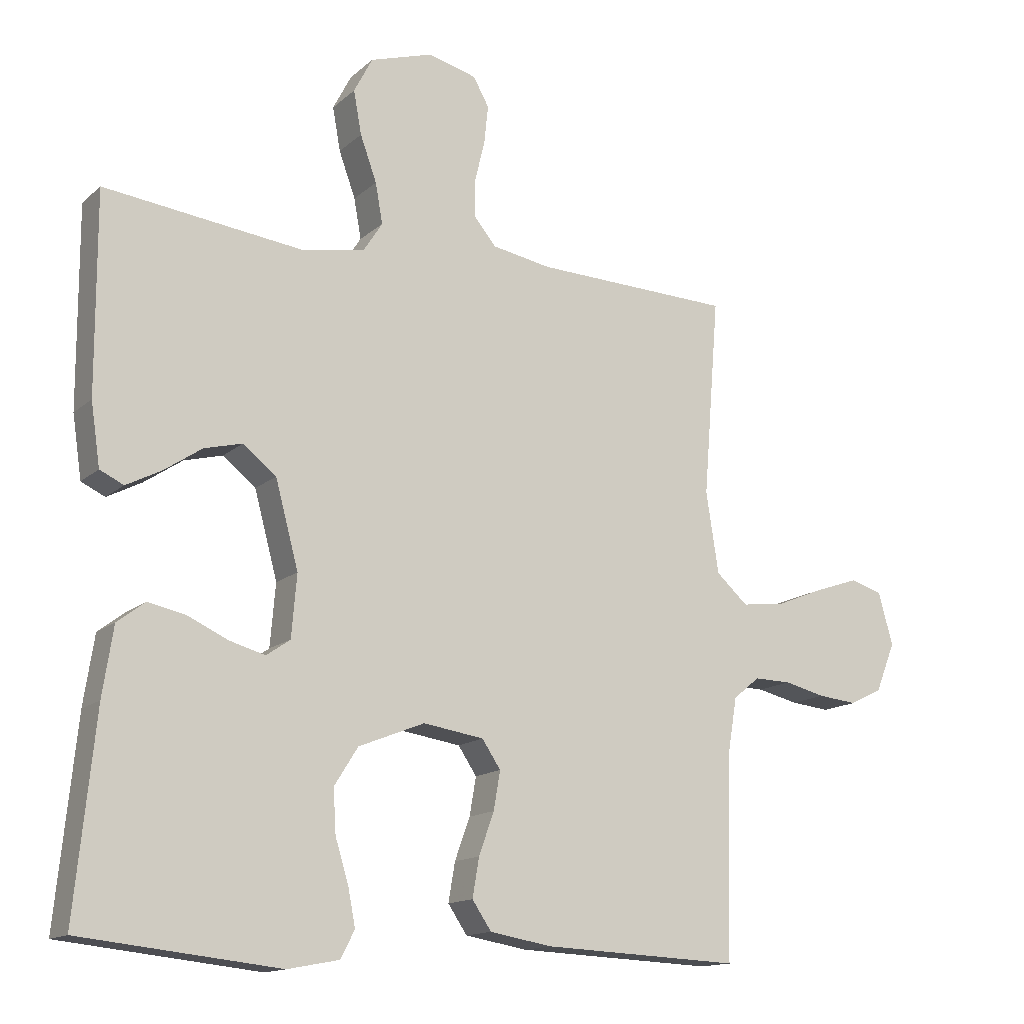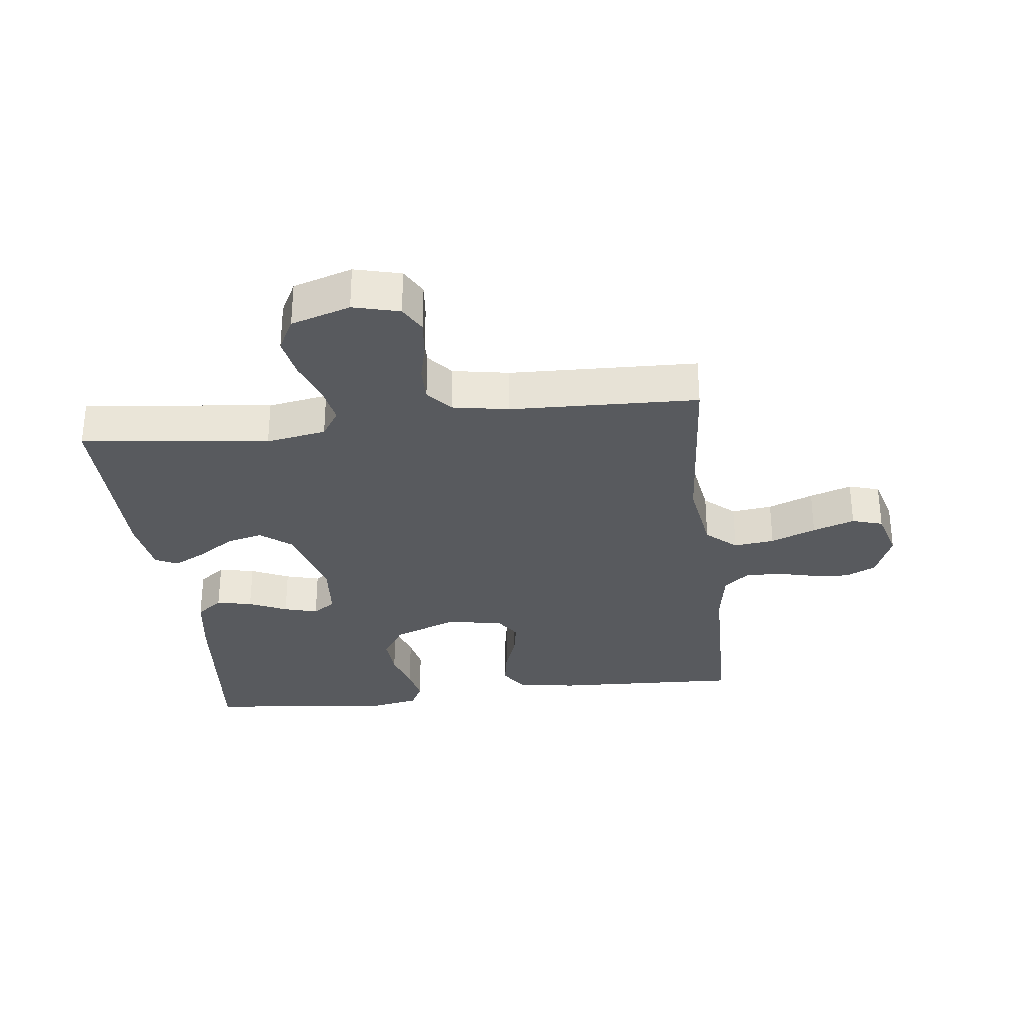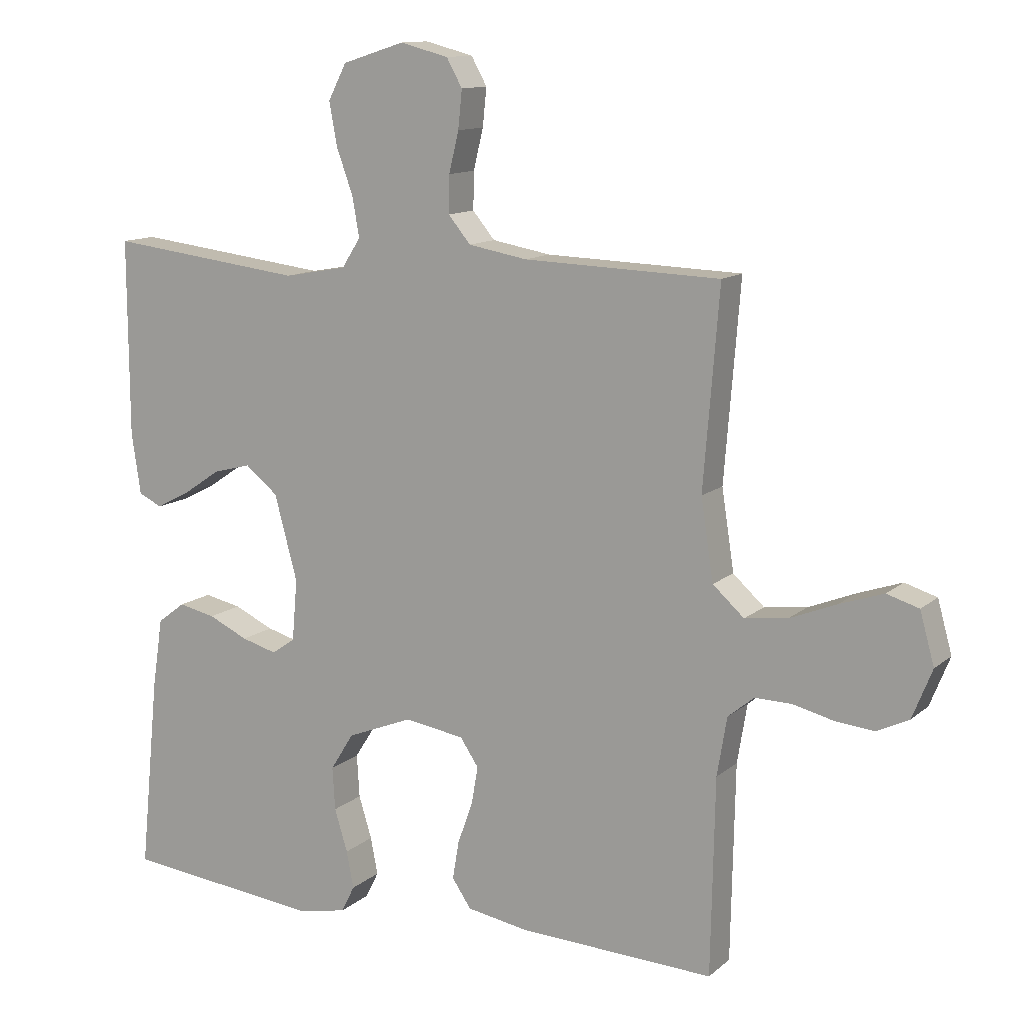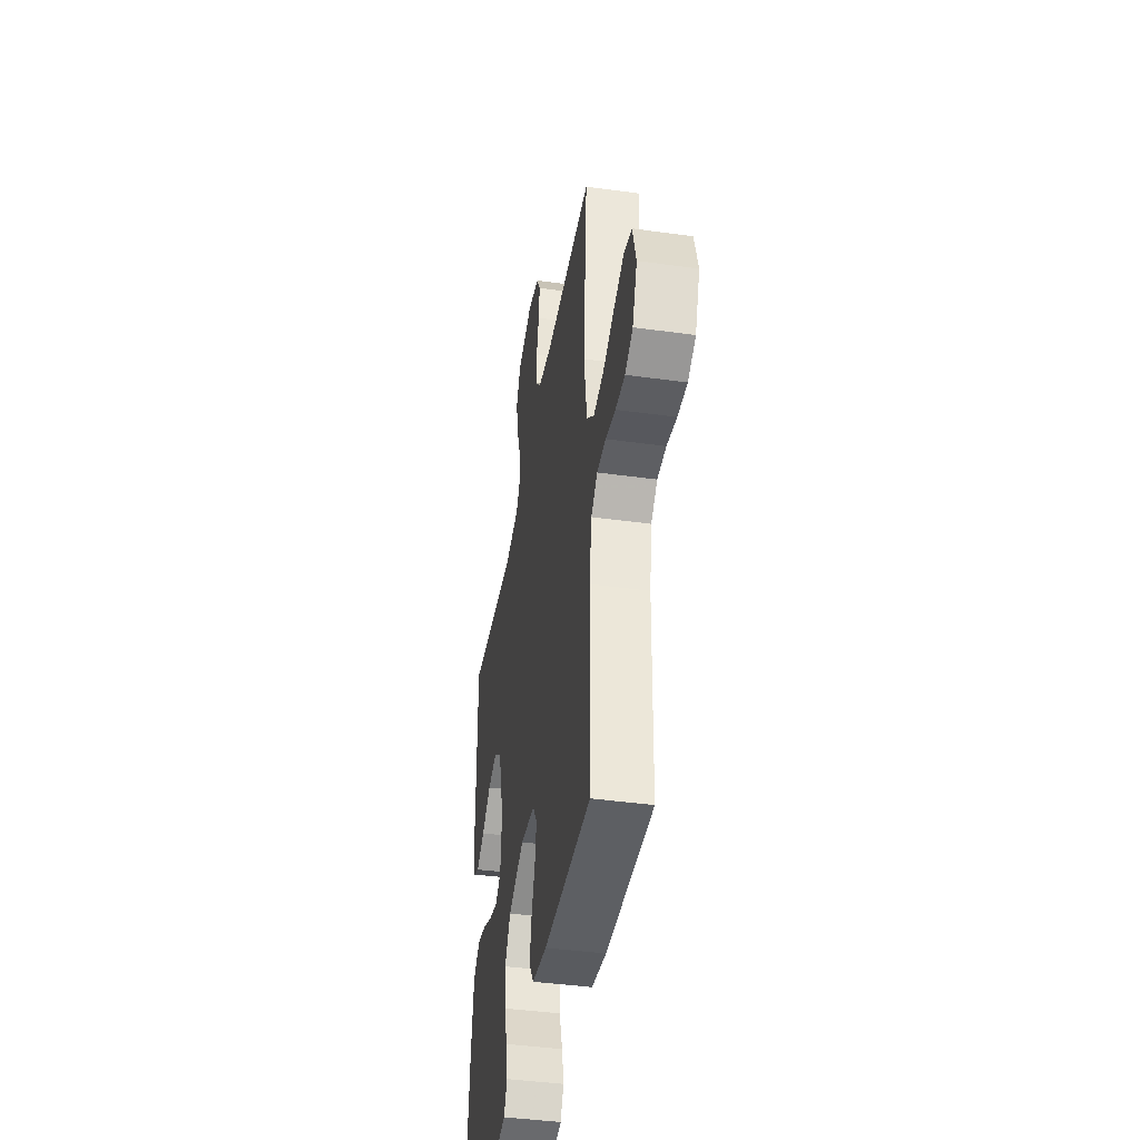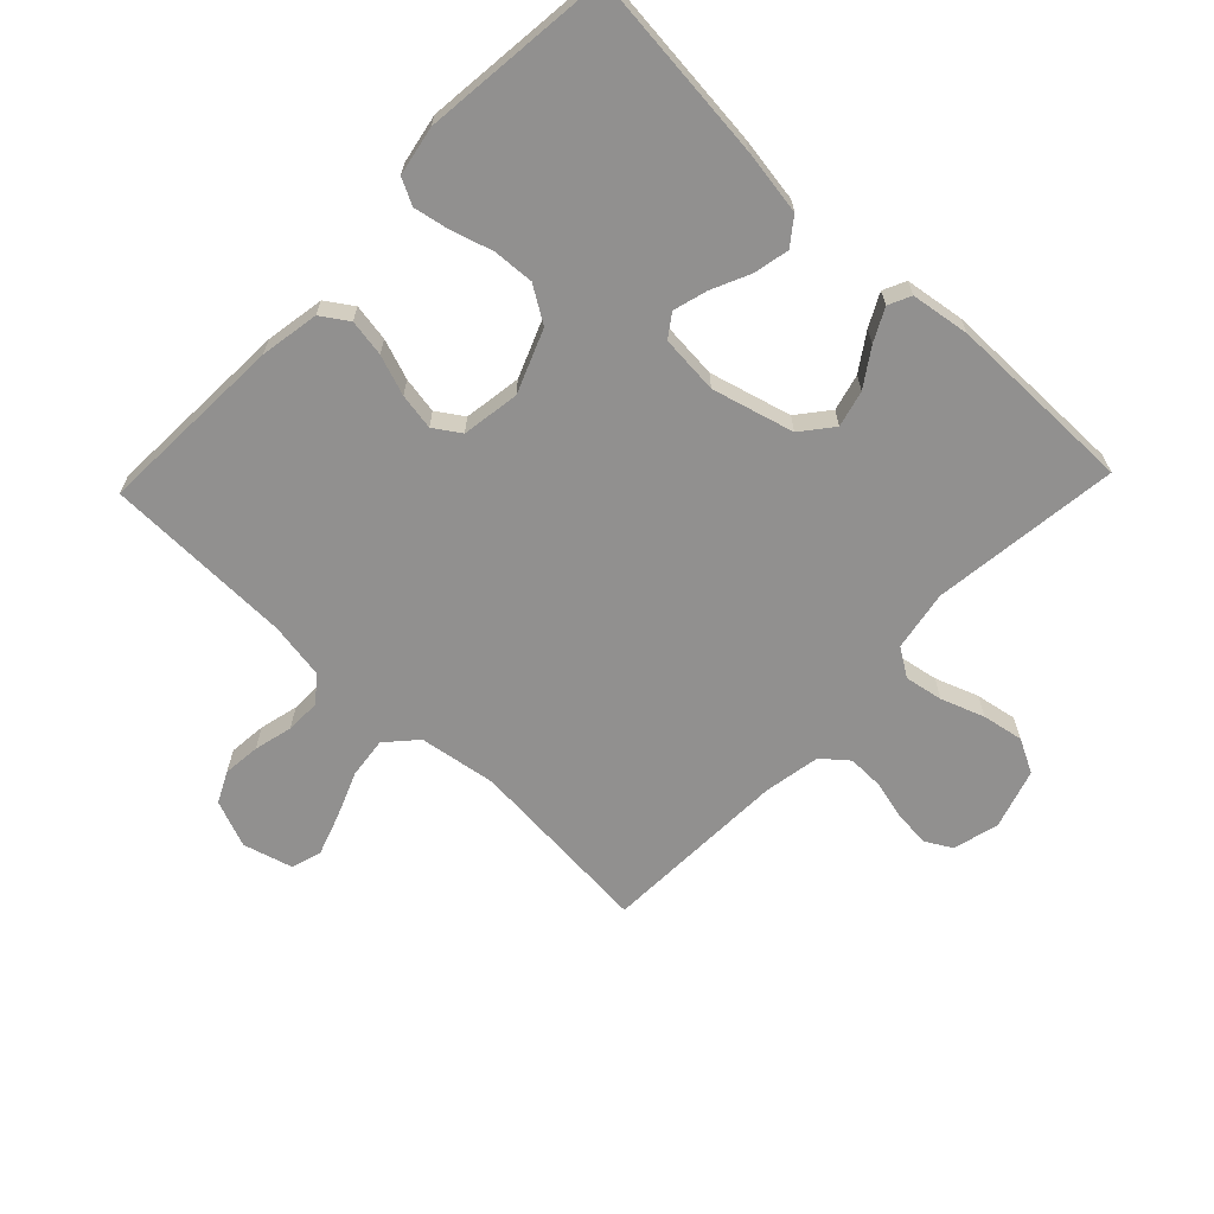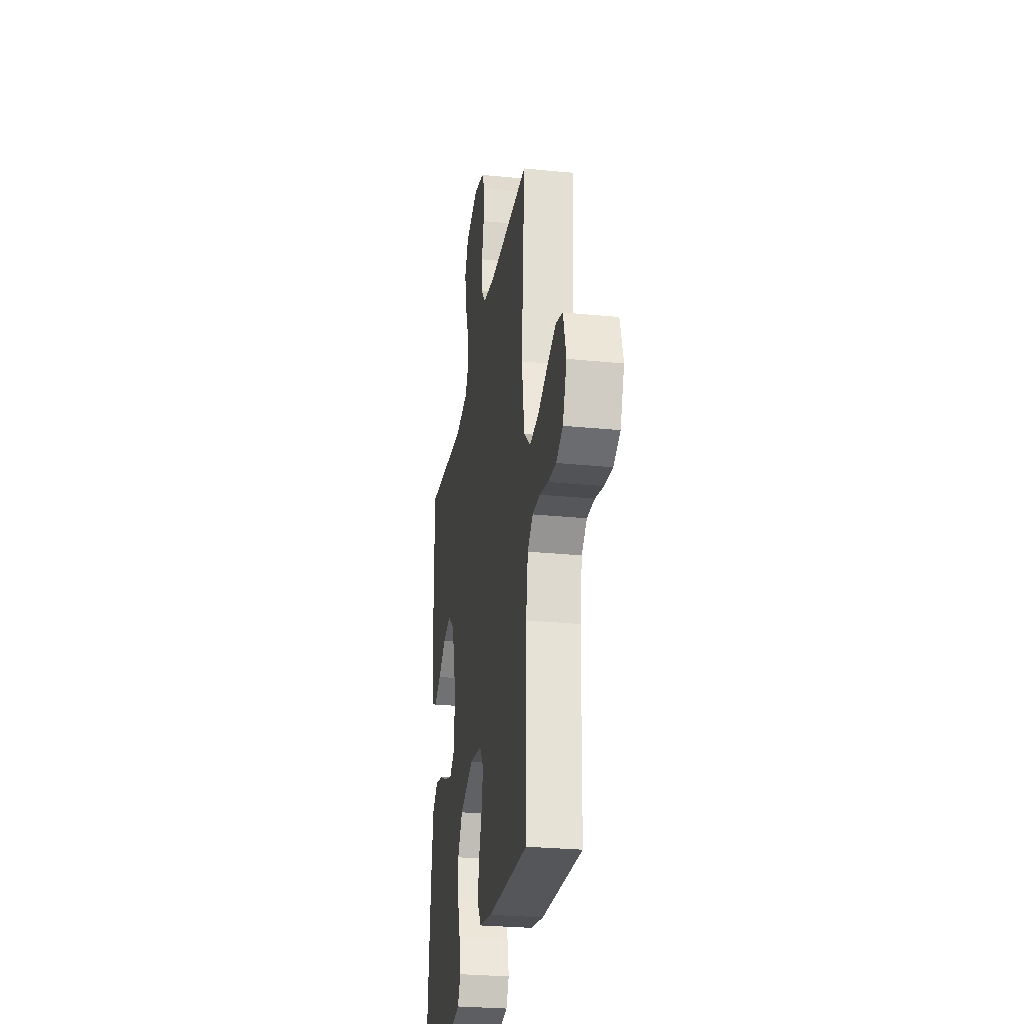
<metadata>
{"format":"obj","ext":"obj","renderer":"f3d","projection":"perspective","resolution":1024,"background":"white","views":[{"elev":-14.3,"azim":-29.6,"up":"+Z"},{"elev":-30.9,"azim":6.9,"up":"+Y"},{"elev":12.2,"azim":28.9,"up":"+Z"},{"elev":-42.2,"azim":80.6,"up":"+Z"},{"elev":-65.7,"azim":-133.7,"up":"+Y"},{"elev":-27.6,"azim":81.3,"up":"+Z"}]}
</metadata>
<code>
v 0.5 0.07 -0.5
v 0.2 0.07 -0.487
v 0.106 0.07 -0.471
v 0.077 0.07 -0.428
v 0.087 0.07 -0.369
v 0.11 0.07 -0.305
v 0.12 0.07 -0.247
v 0.092 0.07 -0.205
v 0 0.07 -0.191
v -0.1 0.07 -0.231
v -0.136 0.07 -0.288
v -0.132 0.07 -0.354
v -0.112 0.07 -0.419
v -0.101 0.07 -0.476
v -0.122 0.07 -0.517
v -0.2 0.07 -0.532
v -0.5 0.07 -0.5
v -0.47 0.07 -0.2
v -0.454 0.07 -0.096
v -0.412 0.07 -0.064
v -0.355 0.07 -0.076
v -0.294 0.07 -0.104
v -0.24 0.07 -0.119
v -0.204 0.07 -0.094
v -0.196 0.07 0
v -0.231 0.07 0.13
v -0.281 0.07 0.17
v -0.339 0.07 0.155
v -0.397 0.07 0.116
v -0.449 0.07 0.089
v -0.485 0.07 0.106
v -0.499 0.07 0.2
v -0.5 0.07 0.5
v -0.2 0.07 0.464
v -0.104 0.07 0.481
v -0.075 0.07 0.526
v -0.086 0.07 0.587
v -0.111 0.07 0.656
v -0.123 0.07 0.722
v -0.095 0.07 0.776
v 0 0.07 0.806
v 0.074 0.07 0.787
v 0.098 0.07 0.744
v 0.092 0.07 0.686
v 0.077 0.07 0.624
v 0.076 0.07 0.567
v 0.11 0.07 0.526
v 0.2 0.07 0.51
v 0.5 0.07 0.5
v 0.476 0.07 0.2
v 0.495 0.07 0.077
v 0.543 0.07 0.034
v 0.608 0.07 0.042
v 0.68 0.07 0.071
v 0.747 0.07 0.094
v 0.796 0.07 0.079
v 0.818 0.07 0
v 0.788 0.07 -0.075
v 0.739 0.07 -0.099
v 0.679 0.07 -0.093
v 0.617 0.07 -0.078
v 0.561 0.07 -0.077
v 0.521 0.07 -0.11
v 0.506 0.07 -0.2
v 0.5 0 -0.5
v 0.2 0 -0.487
v 0.106 0 -0.471
v 0.077 0 -0.428
v 0.087 0 -0.369
v 0.11 0 -0.305
v 0.12 0 -0.247
v 0.092 0 -0.205
v 0 0 -0.191
v -0.1 0 -0.231
v -0.136 0 -0.288
v -0.132 0 -0.354
v -0.112 0 -0.419
v -0.101 0 -0.476
v -0.122 0 -0.517
v -0.2 0 -0.532
v -0.5 0 -0.5
v -0.47 0 -0.2
v -0.454 0 -0.096
v -0.412 0 -0.064
v -0.355 0 -0.076
v -0.294 0 -0.104
v -0.24 0 -0.119
v -0.204 0 -0.094
v -0.196 0 0
v -0.231 0 0.13
v -0.281 0 0.17
v -0.339 0 0.155
v -0.397 0 0.116
v -0.449 0 0.089
v -0.485 0 0.106
v -0.499 0 0.2
v -0.5 0 0.5
v -0.2 0 0.464
v -0.104 0 0.481
v -0.075 0 0.526
v -0.086 0 0.587
v -0.111 0 0.656
v -0.123 0 0.722
v -0.095 0 0.776
v 0 0 0.806
v 0.074 0 0.787
v 0.098 0 0.744
v 0.092 0 0.686
v 0.077 0 0.624
v 0.076 0 0.567
v 0.11 0 0.526
v 0.2 0 0.51
v 0.5 0 0.5
v 0.476 0 0.2
v 0.495 0 0.077
v 0.543 0 0.034
v 0.608 0 0.042
v 0.68 0 0.071
v 0.747 0 0.094
v 0.796 0 0.079
v 0.818 0 0
v 0.788 0 -0.075
v 0.739 0 -0.099
v 0.679 0 -0.093
v 0.617 0 -0.078
v 0.561 0 -0.077
v 0.521 0 -0.11
v 0.506 0 -0.2
f 58 59 60 61
f 58 61 62
f 57 58 62
f 56 57 62
f 53 54 55 56
f 53 56 62
f 52 53 62 63
f 48 49 50
f 47 48 50 51
f 42 43 44 45
f 42 45 46
f 41 42 46
f 40 41 46
f 37 38 39 40
f 36 37 40 46
f 35 36 46 47
f 31 32 33 34
f 31 34 35
f 28 29 30 31
f 28 31 35 47
f 19 20 21 22
f 19 22 23
f 18 19 23
f 17 18 23
f 16 17 23 24
f 12 13 14 15
f 12 15 16 24
f 3 4 5 6
f 3 6 7
f 64 1 2 3
f 64 3 7
f 51 52 63 64
f 51 64 7 8
f 47 51 8 9
f 27 28 47
f 26 27 47
f 25 26 47 9
f 11 12 24 25
f 10 11 25
f 9 10 25
f 125 124 123 122
f 126 125 122
f 126 122 121
f 126 121 120
f 120 119 118 117
f 126 120 117
f 127 126 117 116
f 114 113 112
f 115 114 112 111
f 109 108 107 106
f 110 109 106
f 110 106 105
f 110 105 104
f 104 103 102 101
f 110 104 101 100
f 111 110 100 99
f 98 97 96 95
f 99 98 95
f 95 94 93 92
f 111 99 95 92
f 86 85 84 83
f 87 86 83
f 87 83 82
f 87 82 81
f 88 87 81 80
f 79 78 77 76
f 88 80 79 76
f 70 69 68 67
f 71 70 67
f 67 66 65 128
f 71 67 128
f 128 127 116 115
f 72 71 128 115
f 73 72 115 111
f 111 92 91
f 111 91 90
f 73 111 90 89
f 89 88 76 75
f 89 75 74
f 89 74 73
f 1 65 66 2
f 2 66 67 3
f 3 67 68 4
f 4 68 69 5
f 5 69 70 6
f 6 70 71 7
f 7 71 72 8
f 8 72 73 9
f 9 73 74 10
f 10 74 75 11
f 11 75 76 12
f 12 76 77 13
f 13 77 78 14
f 14 78 79 15
f 15 79 80 16
f 16 80 81 17
f 17 81 82 18
f 18 82 83 19
f 19 83 84 20
f 20 84 85 21
f 21 85 86 22
f 22 86 87 23
f 23 87 88 24
f 24 88 89 25
f 25 89 90 26
f 26 90 91 27
f 27 91 92 28
f 28 92 93 29
f 29 93 94 30
f 30 94 95 31
f 31 95 96 32
f 32 96 97 33
f 33 97 98 34
f 34 98 99 35
f 35 99 100 36
f 36 100 101 37
f 37 101 102 38
f 38 102 103 39
f 39 103 104 40
f 40 104 105 41
f 41 105 106 42
f 42 106 107 43
f 43 107 108 44
f 44 108 109 45
f 45 109 110 46
f 46 110 111 47
f 47 111 112 48
f 48 112 113 49
f 49 113 114 50
f 50 114 115 51
f 51 115 116 52
f 52 116 117 53
f 53 117 118 54
f 54 118 119 55
f 55 119 120 56
f 56 120 121 57
f 57 121 122 58
f 58 122 123 59
f 59 123 124 60
f 60 124 125 61
f 61 125 126 62
f 62 126 127 63
f 63 127 128 64
f 64 128 65 1

</code>
